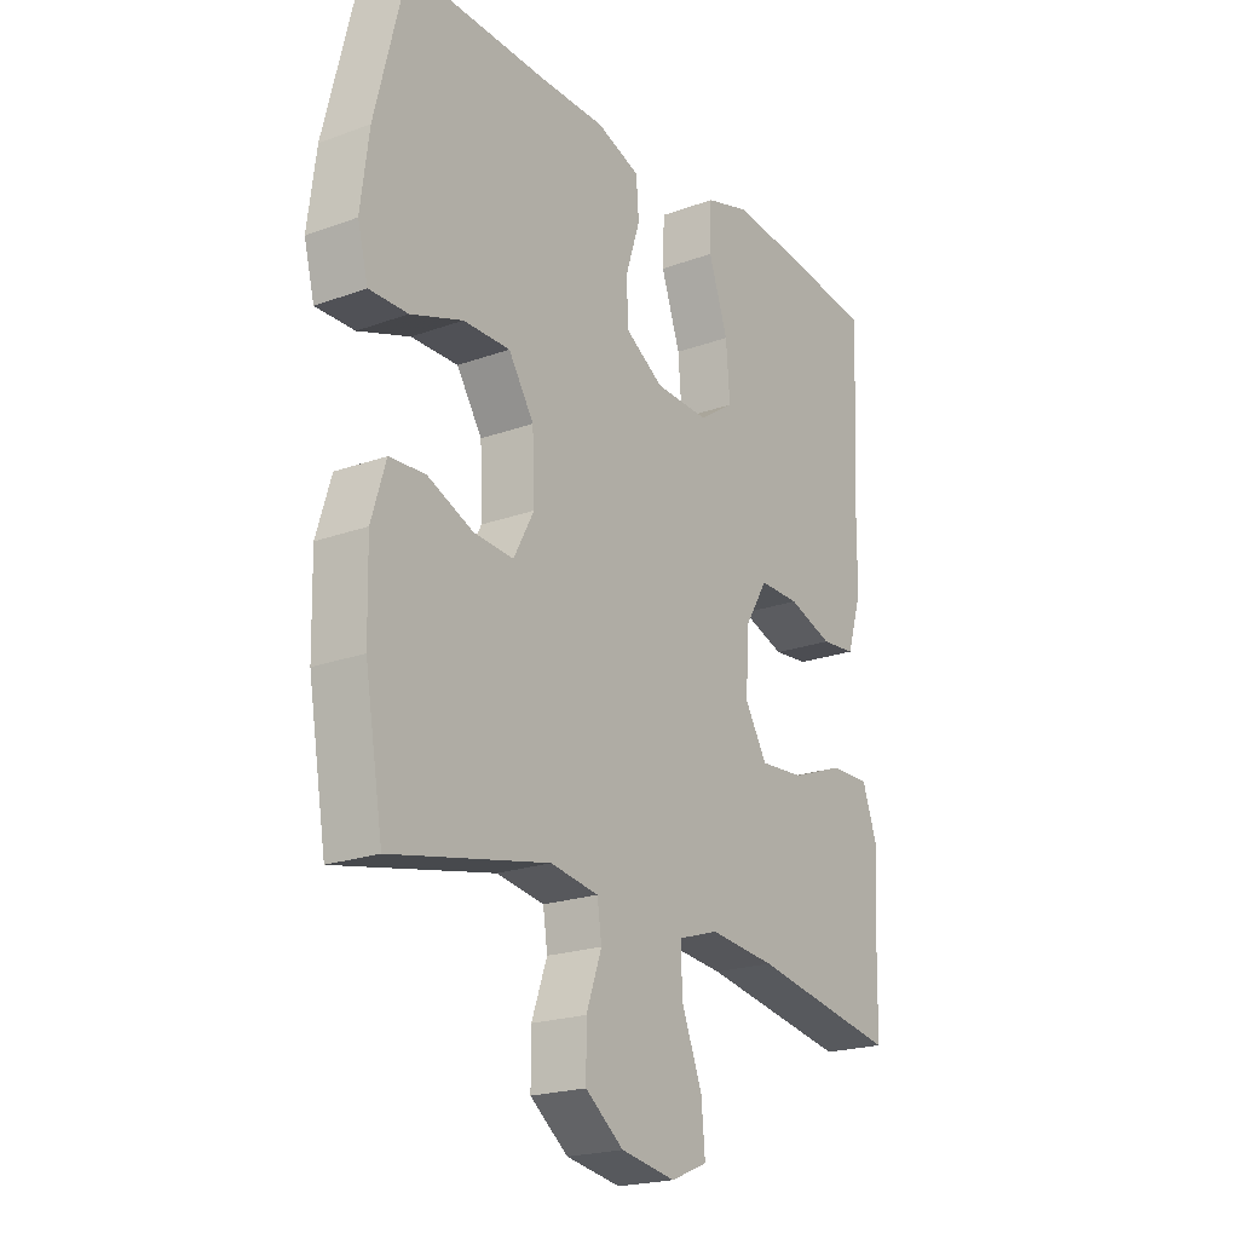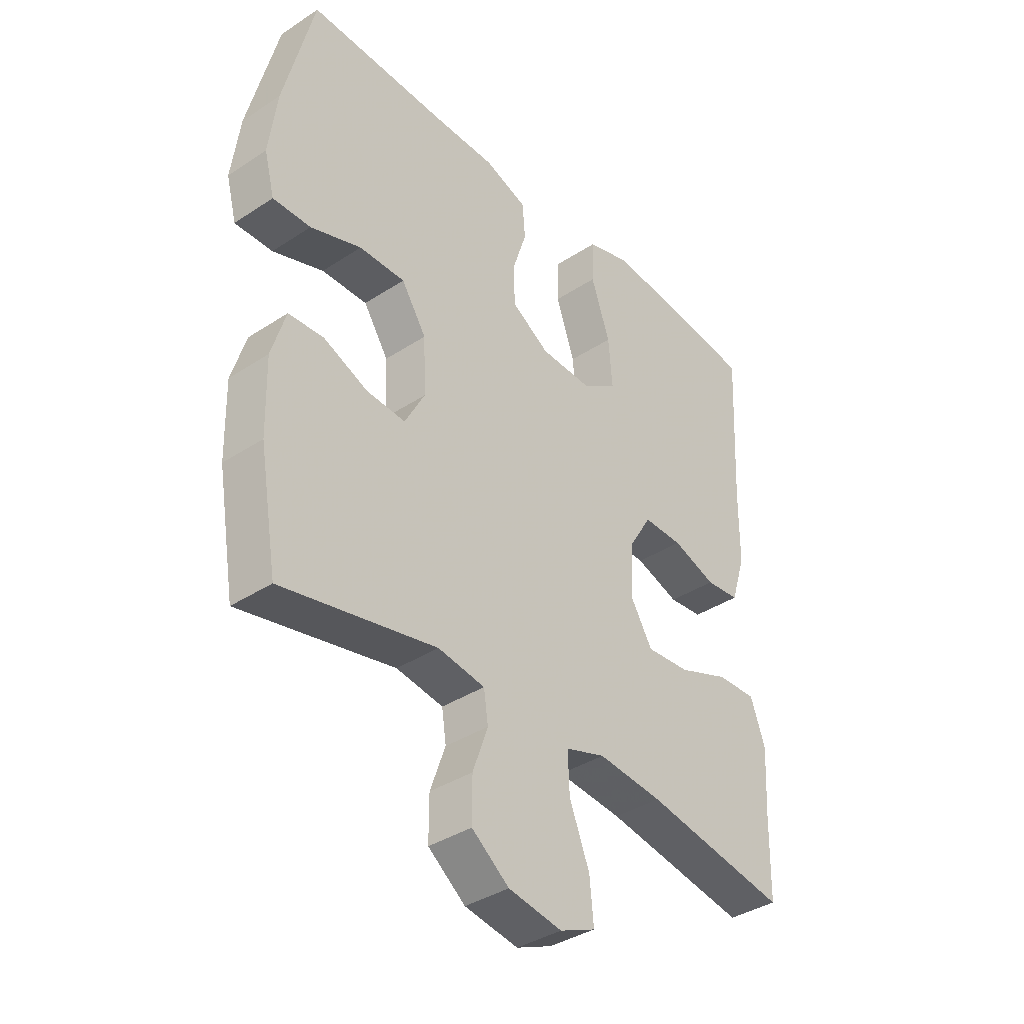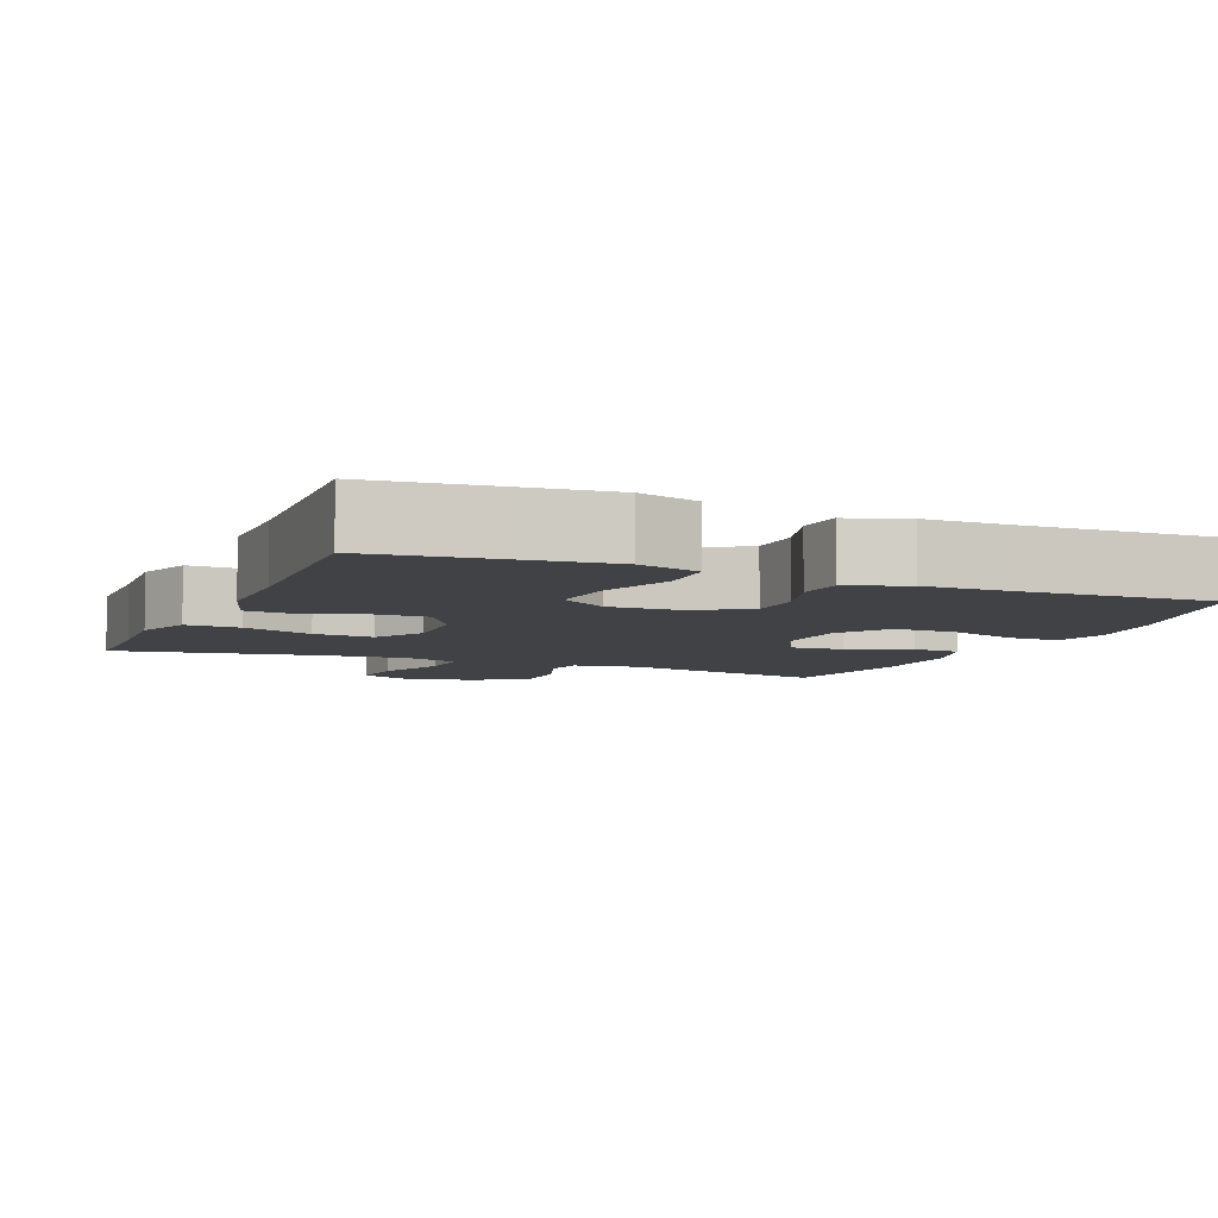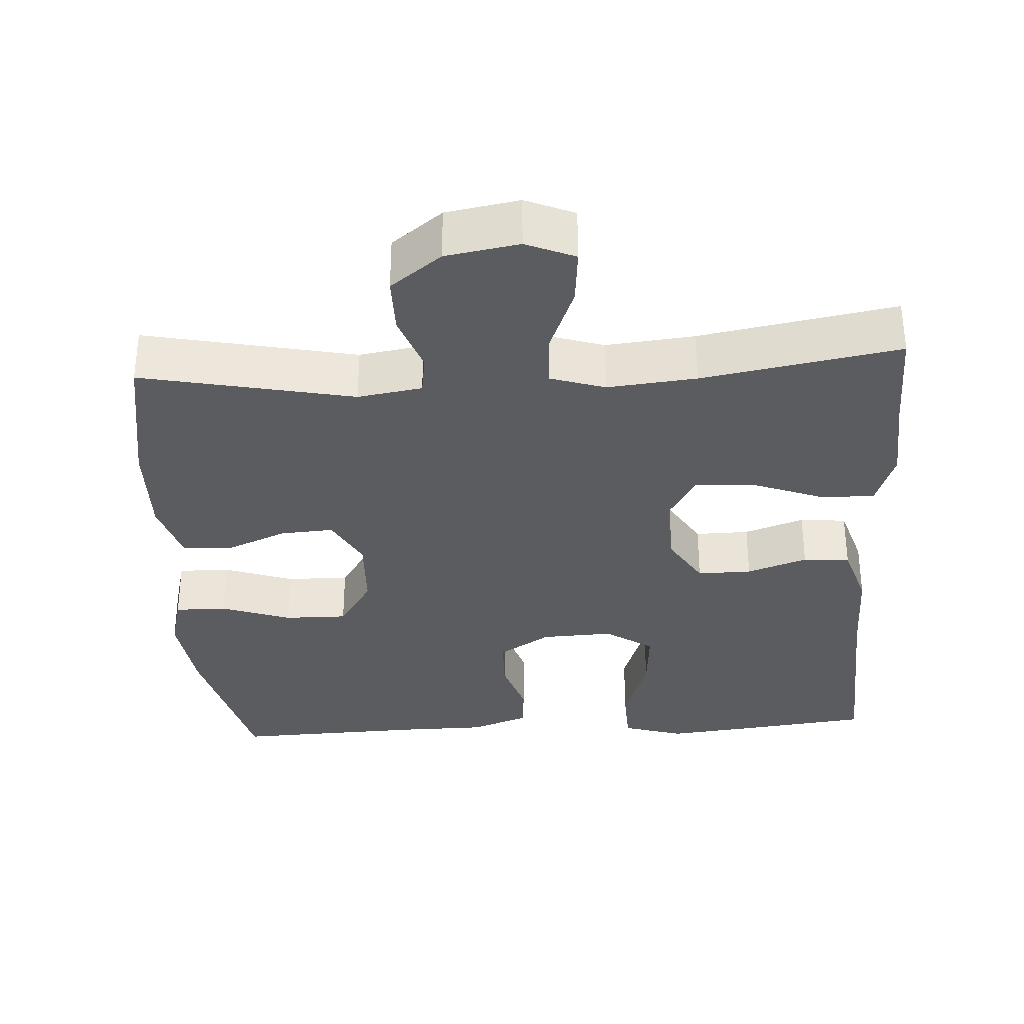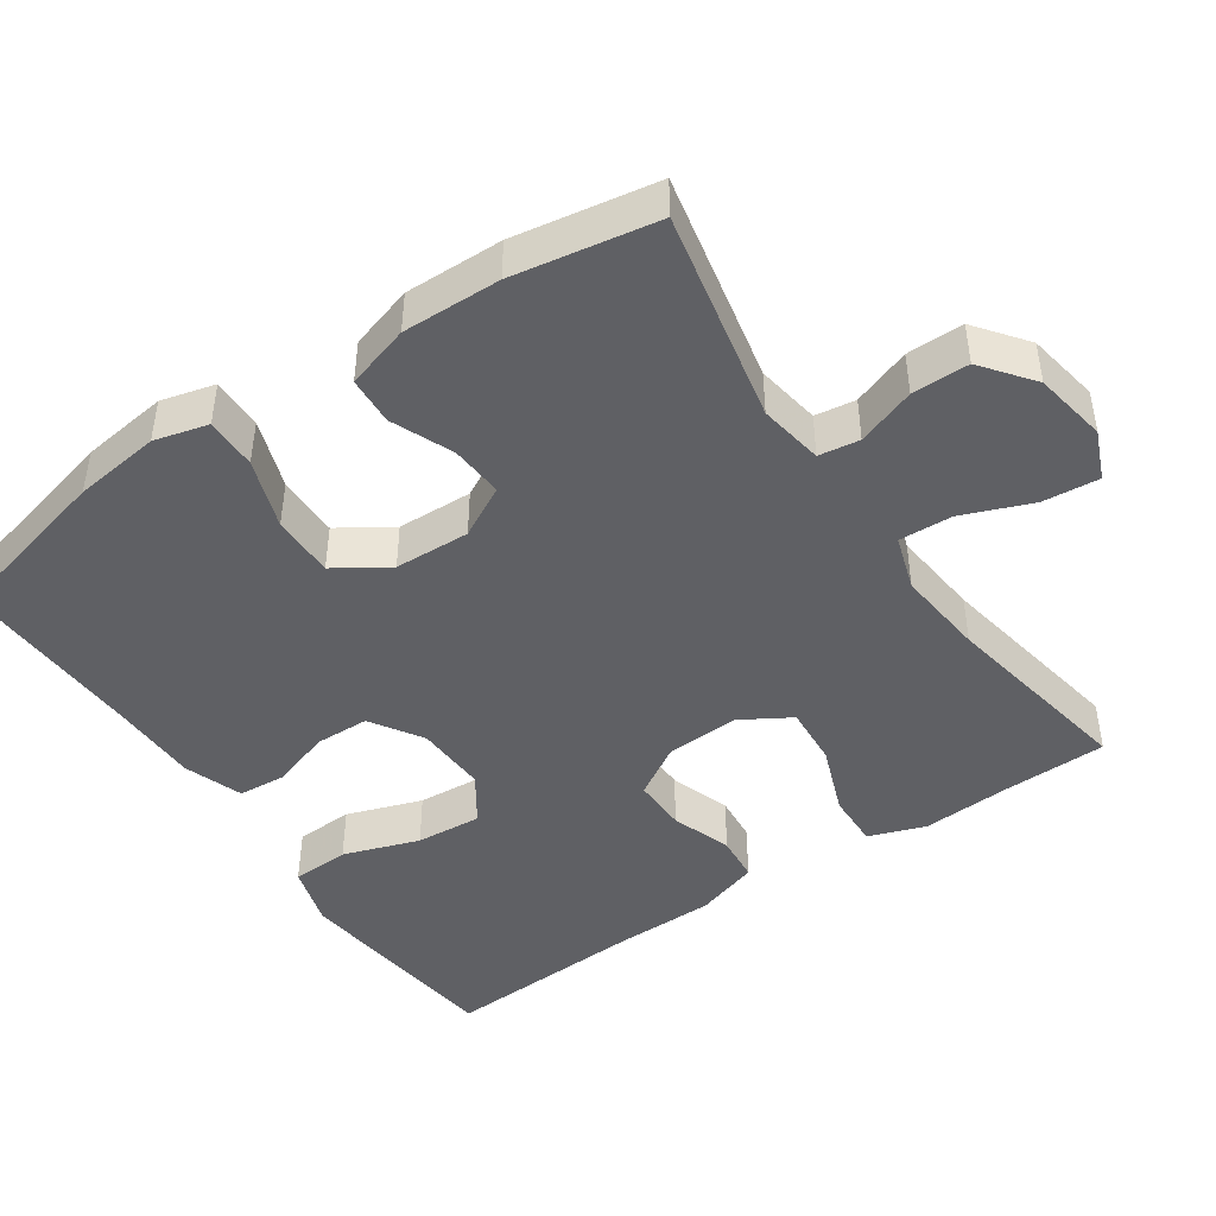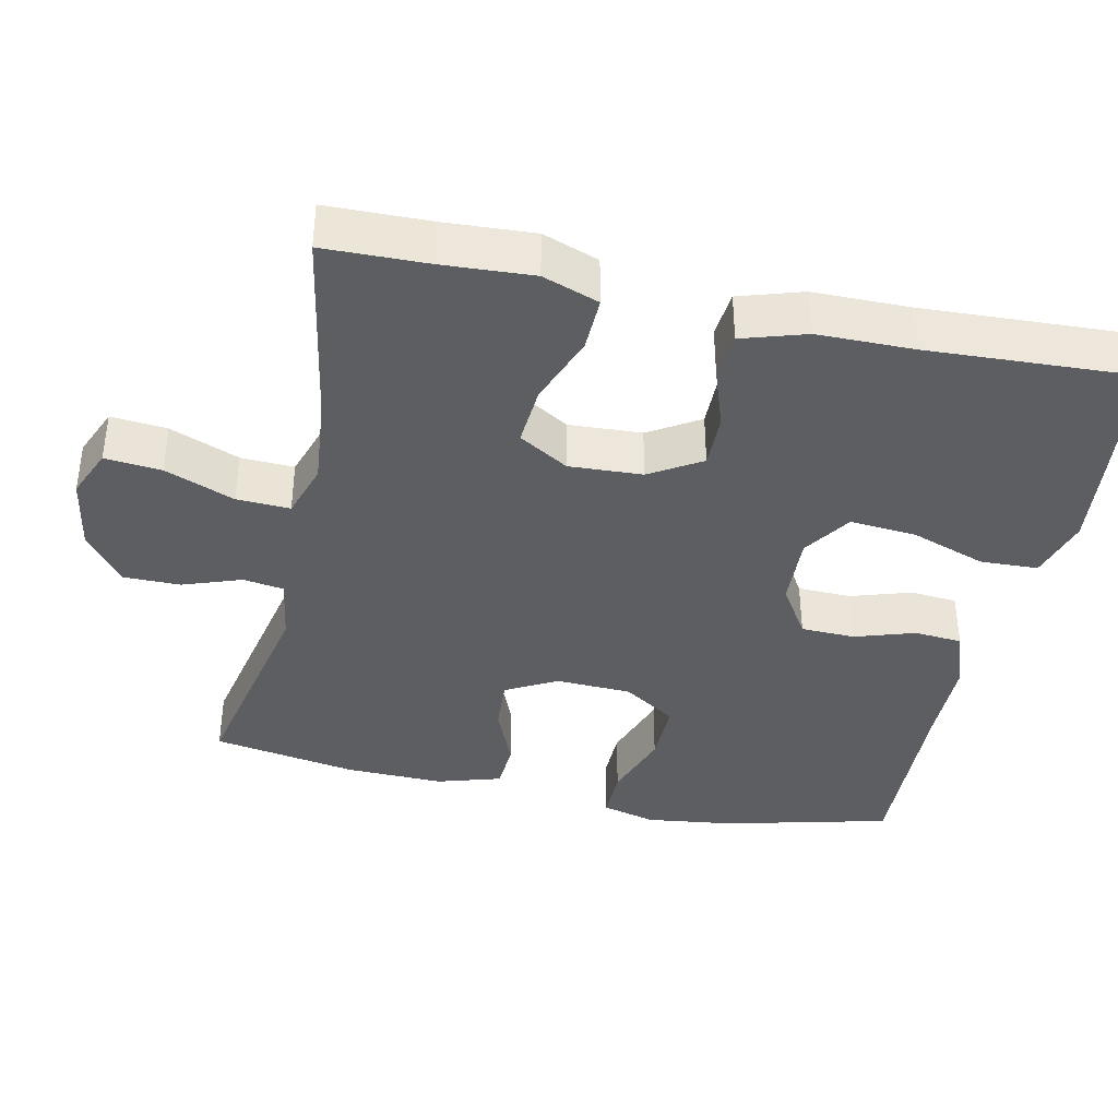
<metadata>
{"format":"obj","ext":"obj","renderer":"f3d","projection":"perspective","resolution":1024,"background":"white","views":[{"elev":-21.1,"azim":123.2,"up":"+Z"},{"elev":-37.7,"azim":130.0,"up":"+Z"},{"elev":-6.6,"azim":-22.8,"up":"+Y"},{"elev":-33.6,"azim":-176.5,"up":"+Y"},{"elev":-45.2,"azim":124.3,"up":"+Y"},{"elev":-38.9,"azim":-102.2,"up":"+Y"}]}
</metadata>
<code>
v -0.5 0.07 0.5
v -0.339 0.07 0.519
v -0.209 0.07 0.533
v -0.126 0.07 0.508
v -0.123 0.07 0.43
v -0.158 0.07 0.328
v -0.165 0.07 0.239
v -0.101 0.07 0.196
v -0.004 0.07 0.2
v 0.066 0.07 0.244
v 0.068 0.07 0.317
v 0.042 0.07 0.398
v 0.047 0.07 0.462
v 0.126 0.07 0.49
v 0.245 0.07 0.491
v 0.5 0.07 0.5
v 0.556 0.07 0.274
v 0.571 0.07 0.157
v 0.552 0.07 0.084
v 0.482 0.07 0.085
v 0.388 0.07 0.118
v 0.303 0.07 0.119
v 0.257 0.07 0.048
v 0.253 0.07 -0.054
v 0.29 0.07 -0.123
v 0.362 0.07 -0.118
v 0.445 0.07 -0.083
v 0.51 0.07 -0.087
v 0.536 0.07 -0.173
v 0.533 0.07 -0.306
v 0.5 0.07 -0.5
v 0.214 0.07 -0.44
v 0.127 0.07 -0.454
v 0.119 0.07 -0.509
v 0.147 0.07 -0.588
v 0.147 0.07 -0.665
v 0.078 0.07 -0.718
v -0.021 0.07 -0.735
v -0.087 0.07 -0.707
v -0.08 0.07 -0.631
v -0.043 0.07 -0.537
v -0.04 0.07 -0.465
v -0.114 0.07 -0.441
v -0.234 0.07 -0.453
v -0.5 0.07 -0.5
v -0.503 0.07 -0.36
v -0.51 0.07 -0.239
v -0.483 0.07 -0.163
v -0.41 0.07 -0.165
v -0.315 0.07 -0.201
v -0.234 0.07 -0.207
v -0.194 0.07 -0.14
v -0.199 0.07 -0.041
v -0.241 0.07 0.028
v -0.314 0.07 0.027
v -0.395 0.07 -0.001
v -0.458 0.07 0.005
v -0.485 0.07 0.091
v -0.486 0.07 0.221
v -0.5 0 0.5
v -0.339 0 0.519
v -0.209 0 0.533
v -0.126 0 0.508
v -0.123 0 0.43
v -0.158 0 0.328
v -0.165 0 0.239
v -0.101 0 0.196
v -0.004 0 0.2
v 0.066 0 0.244
v 0.068 0 0.317
v 0.042 0 0.398
v 0.047 0 0.462
v 0.126 0 0.49
v 0.245 0 0.491
v 0.5 0 0.5
v 0.556 0 0.274
v 0.571 0 0.157
v 0.552 0 0.084
v 0.482 0 0.085
v 0.388 0 0.118
v 0.303 0 0.119
v 0.257 0 0.048
v 0.253 0 -0.054
v 0.29 0 -0.123
v 0.362 0 -0.118
v 0.445 0 -0.083
v 0.51 0 -0.087
v 0.536 0 -0.173
v 0.533 0 -0.306
v 0.5 0 -0.5
v 0.214 0 -0.44
v 0.127 0 -0.454
v 0.119 0 -0.509
v 0.147 0 -0.588
v 0.147 0 -0.665
v 0.078 0 -0.718
v -0.021 0 -0.735
v -0.087 0 -0.707
v -0.08 0 -0.631
v -0.043 0 -0.537
v -0.04 0 -0.465
v -0.114 0 -0.441
v -0.234 0 -0.453
v -0.5 0 -0.5
v -0.503 0 -0.36
v -0.51 0 -0.239
v -0.483 0 -0.163
v -0.41 0 -0.165
v -0.315 0 -0.201
v -0.234 0 -0.207
v -0.194 0 -0.14
v -0.199 0 -0.041
v -0.241 0 0.028
v -0.314 0 0.027
v -0.395 0 -0.001
v -0.458 0 0.005
v -0.485 0 0.091
v -0.486 0 0.221
f 56 57 58 59
f 55 56 59 1
f 54 55 1 2
f 53 54 2 3
f 52 53 3
f 47 48 49 50
f 46 47 50 51
f 44 45 46 51
f 43 44 51 52
f 38 39 40 41
f 38 41 42
f 37 38 42
f 34 35 36 37
f 33 34 37 42
f 32 33 42 43
f 30 31 32
f 26 27 28 29
f 25 26 29 30
f 18 19 20 21
f 18 21 22
f 15 16 17 18
f 15 18 22
f 14 15 22 23
f 11 12 13 14
f 10 11 14 23
f 3 4 5 6
f 3 6 7
f 52 3 7
f 43 52 7 8
f 25 30 32 43
f 24 25 43 8
f 9 10 23 24
f 8 9 24
f 118 117 116 115
f 60 118 115 114
f 61 60 114 113
f 62 61 113 112
f 62 112 111
f 109 108 107 106
f 110 109 106 105
f 110 105 104 103
f 111 110 103 102
f 100 99 98 97
f 101 100 97
f 101 97 96
f 96 95 94 93
f 101 96 93 92
f 102 101 92 91
f 91 90 89
f 88 87 86 85
f 89 88 85 84
f 80 79 78 77
f 81 80 77
f 77 76 75 74
f 81 77 74
f 82 81 74 73
f 73 72 71 70
f 82 73 70 69
f 65 64 63 62
f 66 65 62
f 66 62 111
f 67 66 111 102
f 102 91 89 84
f 67 102 84 83
f 83 82 69 68
f 83 68 67
f 1 60 61 2
f 2 61 62 3
f 3 62 63 4
f 4 63 64 5
f 5 64 65 6
f 6 65 66 7
f 7 66 67 8
f 8 67 68 9
f 9 68 69 10
f 10 69 70 11
f 11 70 71 12
f 12 71 72 13
f 13 72 73 14
f 14 73 74 15
f 15 74 75 16
f 16 75 76 17
f 17 76 77 18
f 18 77 78 19
f 19 78 79 20
f 20 79 80 21
f 21 80 81 22
f 22 81 82 23
f 23 82 83 24
f 24 83 84 25
f 25 84 85 26
f 26 85 86 27
f 27 86 87 28
f 28 87 88 29
f 29 88 89 30
f 30 89 90 31
f 31 90 91 32
f 32 91 92 33
f 33 92 93 34
f 34 93 94 35
f 35 94 95 36
f 36 95 96 37
f 37 96 97 38
f 38 97 98 39
f 39 98 99 40
f 40 99 100 41
f 41 100 101 42
f 42 101 102 43
f 43 102 103 44
f 44 103 104 45
f 45 104 105 46
f 46 105 106 47
f 47 106 107 48
f 48 107 108 49
f 49 108 109 50
f 50 109 110 51
f 51 110 111 52
f 52 111 112 53
f 53 112 113 54
f 54 113 114 55
f 55 114 115 56
f 56 115 116 57
f 57 116 117 58
f 58 117 118 59
f 59 118 60 1

</code>
